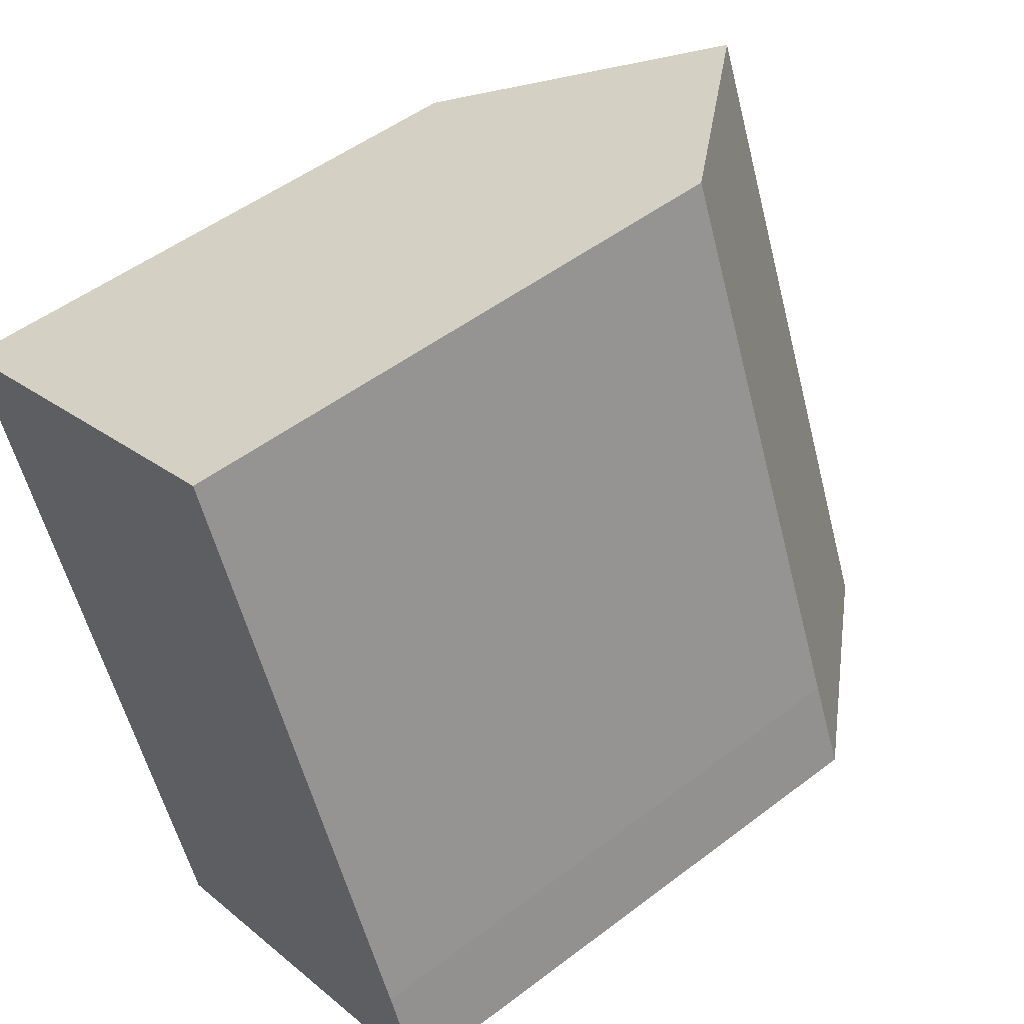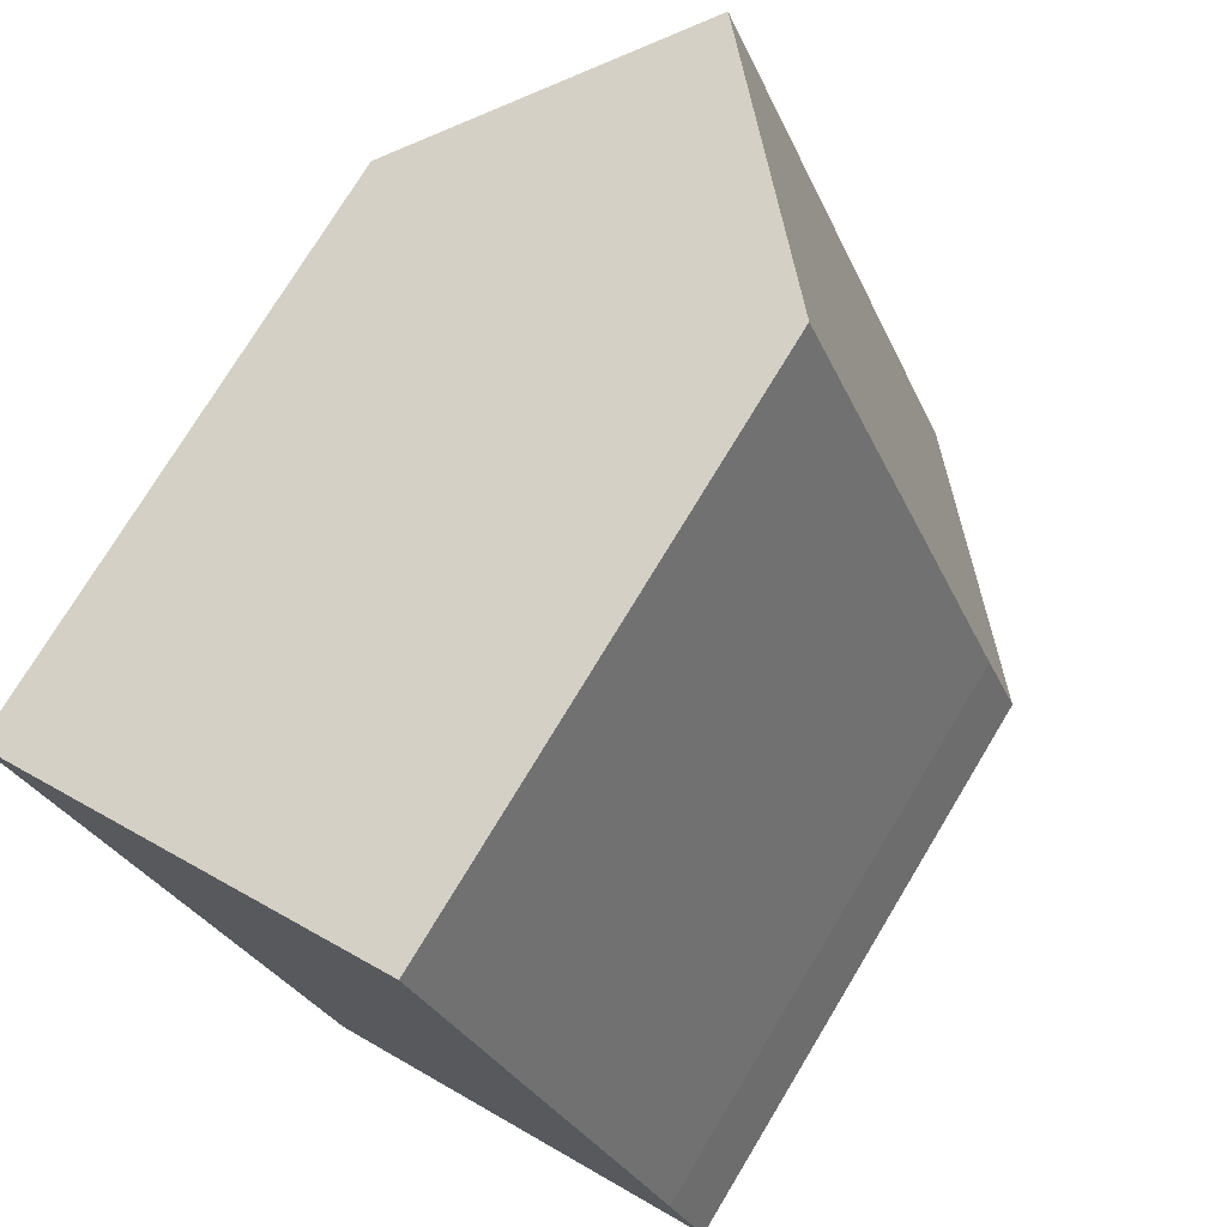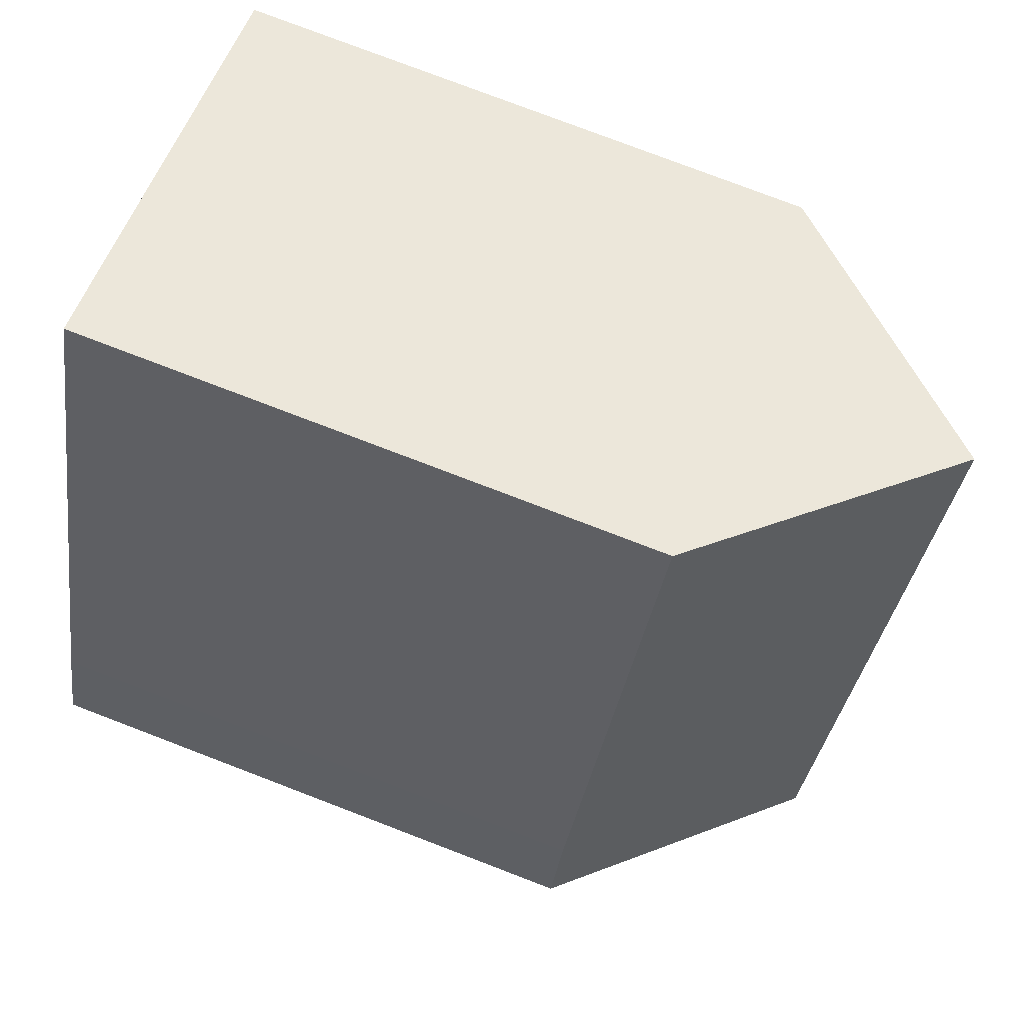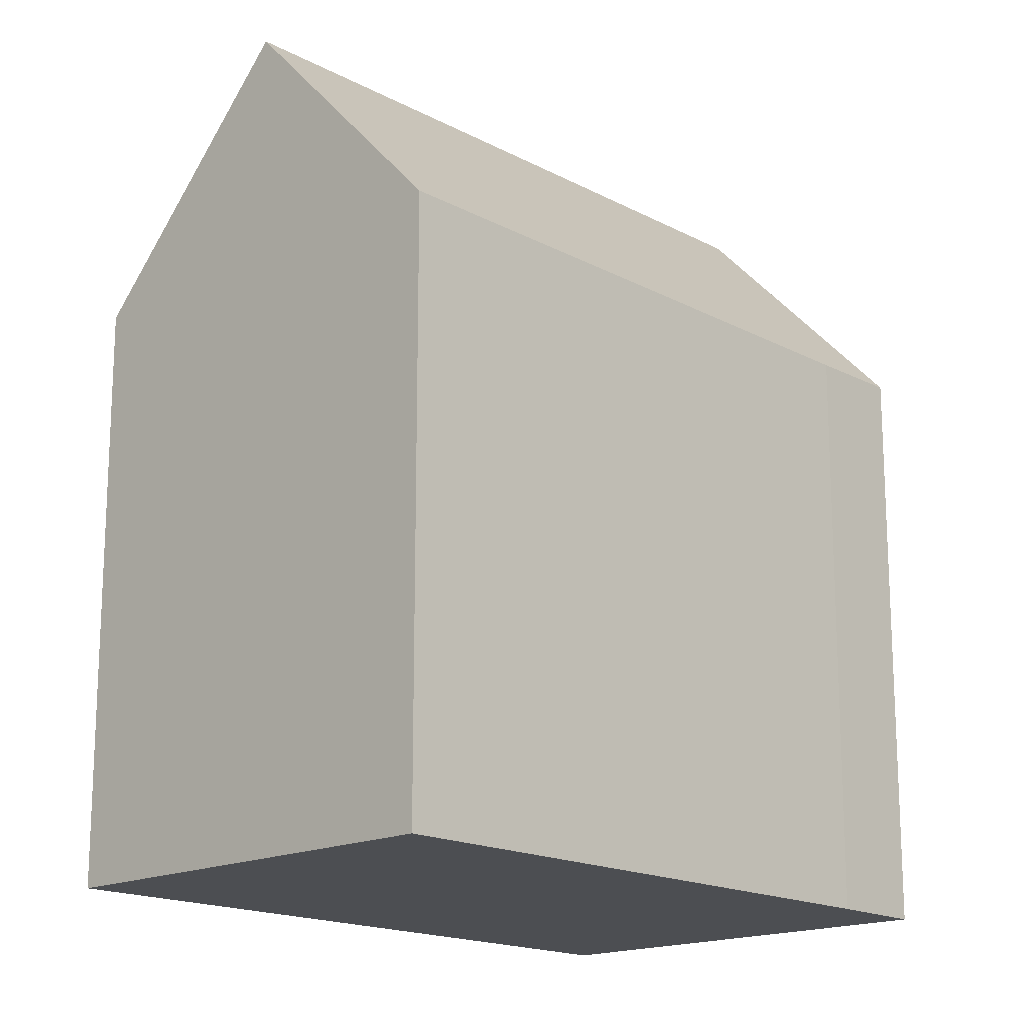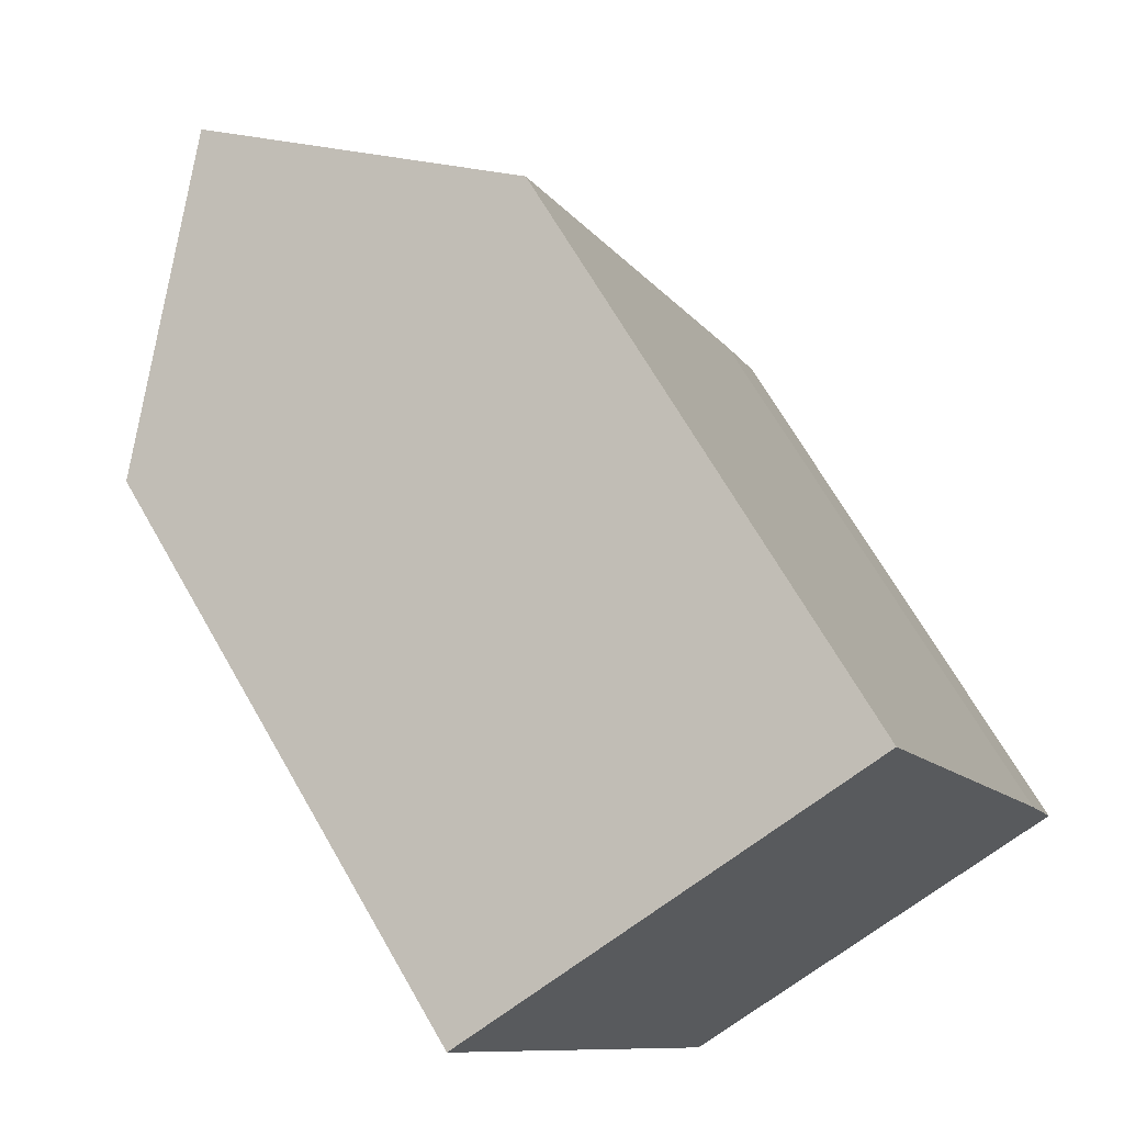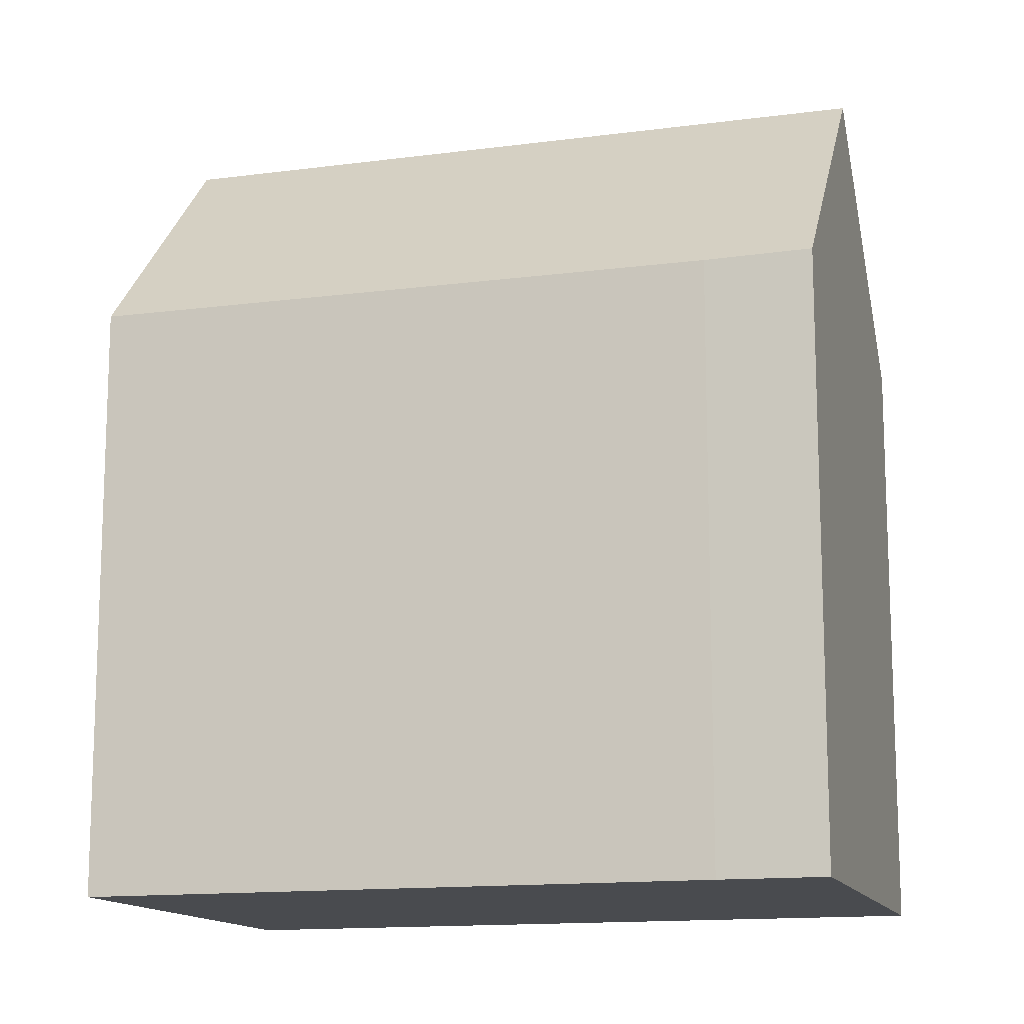
<metadata>
{"format":"obj","ext":"obj","renderer":"f3d","projection":"perspective","resolution":1024,"background":"white","views":[{"elev":50.8,"azim":50.3,"up":"+Z"},{"elev":75.0,"azim":31.1,"up":"+Z"},{"elev":78.4,"azim":110.9,"up":"+Z"},{"elev":-17.0,"azim":20.5,"up":"+Y"},{"elev":68.4,"azim":-29.9,"up":"+Z"},{"elev":-13.7,"azim":84.0,"up":"+Y"}]}
</metadata>
<code>
v  6.876 14.67 -16.46
v  12.06 20.48 -14.37
v  6.895 14.67 -16.51
v  3.81 14.66 -9.123
v  5.16 20.48 2.228
v  3.677 14.66 -8.806
v  3.166 14.66 -7.582
v  3.041 14.65 -7.283
v  0 14.64 8.965e-16
v  17.2 14.7 -12.24
v  10.27 14.7 4.434
v  16.24 14.65 -9.824
v  14.96 17.21 -13.17
v  0 0 0
v  10.27 -2.715e-16 4.434
v  5.16 -1.364e-16 2.228
v  16.24 6.015e-16 -9.824
v  17.19 7.473e-16 -12.21
v  17.19 14.7 -12.21
v  17.2 7.494e-16 -12.24
v  14.96 8.062e-16 -13.17
v  6.895 1.011e-15 -16.51
v  12.06 8.798e-16 -14.37
v  3.81 5.586e-16 -9.123
v  3.166 4.643e-16 -7.582
v  3.677 5.392e-16 -8.806
v  3.041 4.46e-16 -7.283
v  6.876 1.008e-15 -16.46
g defaultobject
f 1 2 3
f 2 1 4
f 2 4 5
f 5 4 6
f 5 6 7
f 5 7 8
f 5 8 9
f 10 11 12
f 11 10 13
f 11 13 5
f 5 13 2
f 9 11 5
f 11 9 14
f 11 14 15
f 15 14 16
f 15 12 11
f 12 15 17
f 18 12 17
f 18 19 12
f 19 18 10
f 10 18 20
f 13 3 2
f 3 13 10
f 3 10 20
f 3 20 21
f 3 21 22
f 22 21 23
f 24 6 4
f 6 24 7
f 7 24 8
f 8 24 9
f 9 24 14
f 14 24 25
f 25 24 26
f 14 25 27
f 22 1 3
f 1 22 4
f 4 22 24
f 24 22 28
f 23 28 22
f 28 23 24
f 24 23 21
f 24 21 20
f 24 20 18
f 24 18 17
f 24 17 15
f 24 15 26
f 26 15 25
f 25 15 27
f 27 15 14
f 14 15 16

</code>
